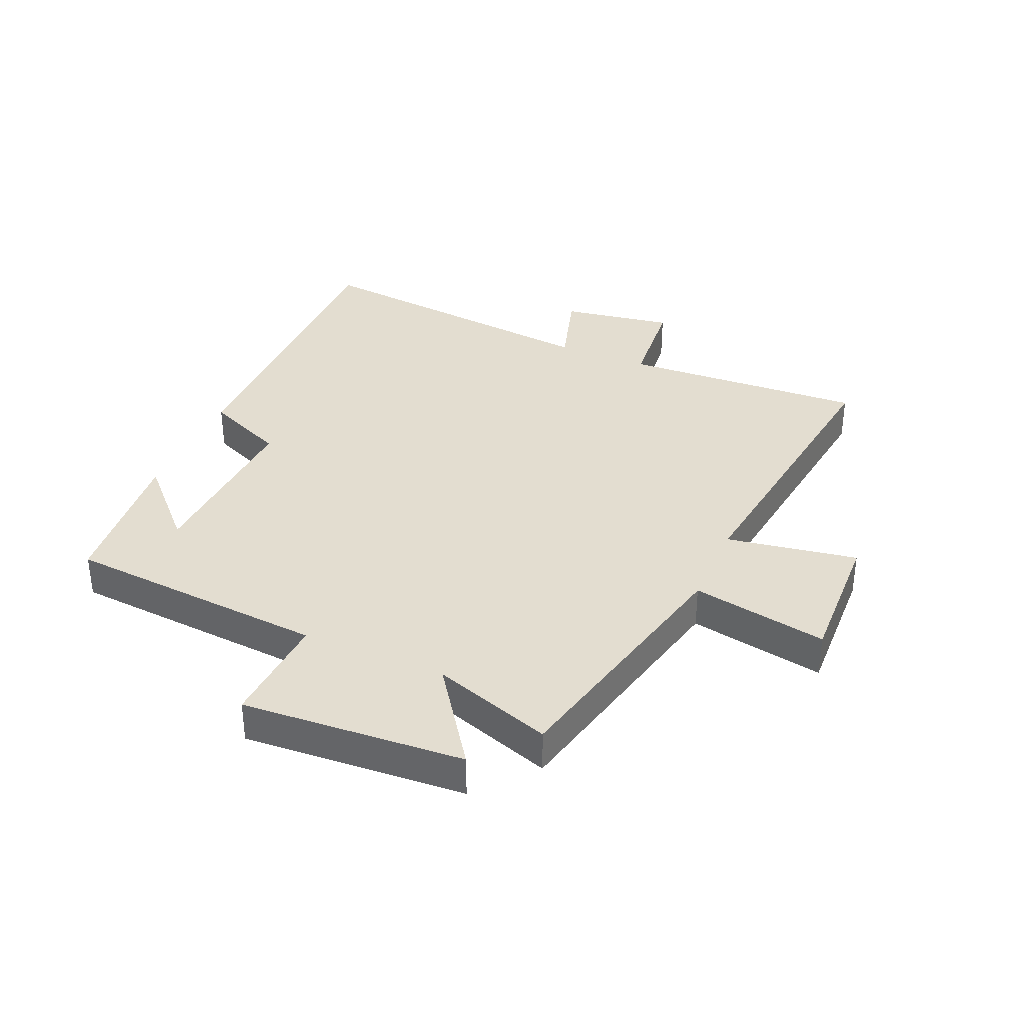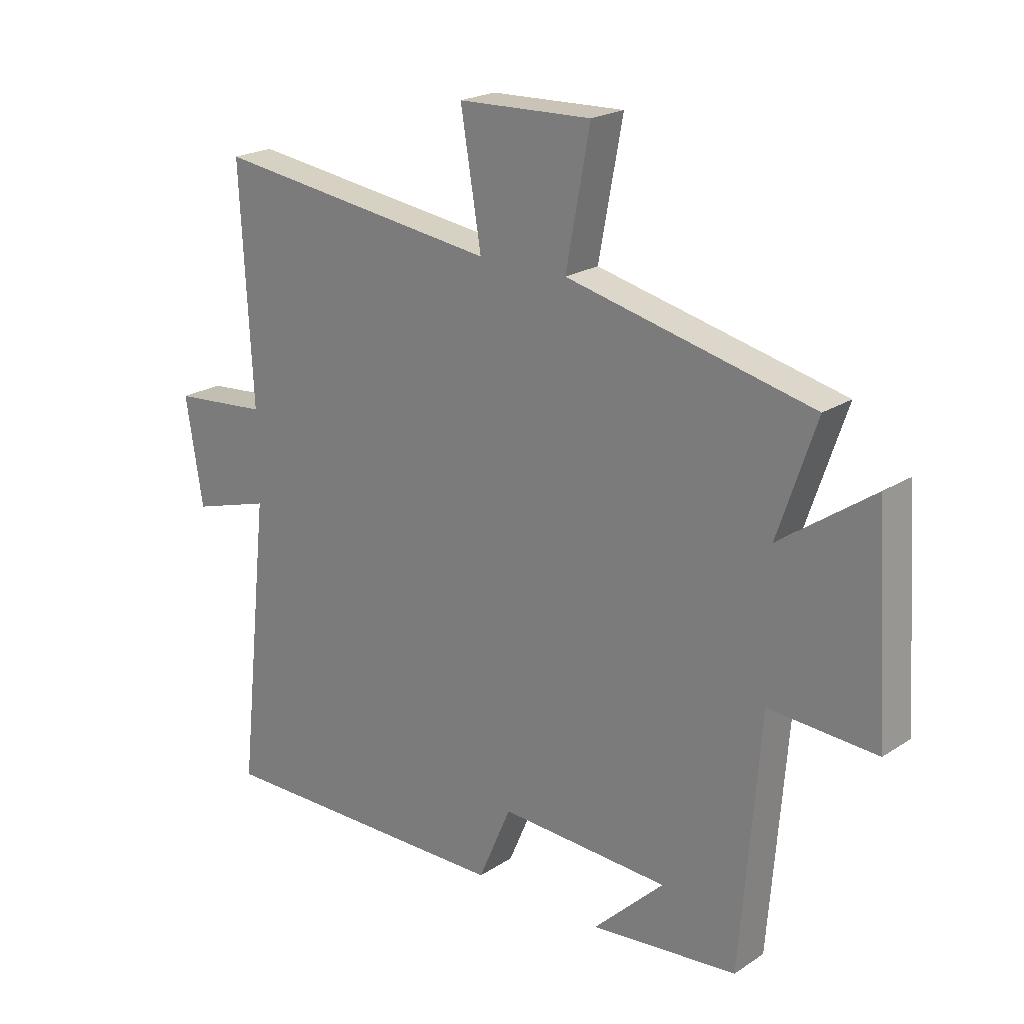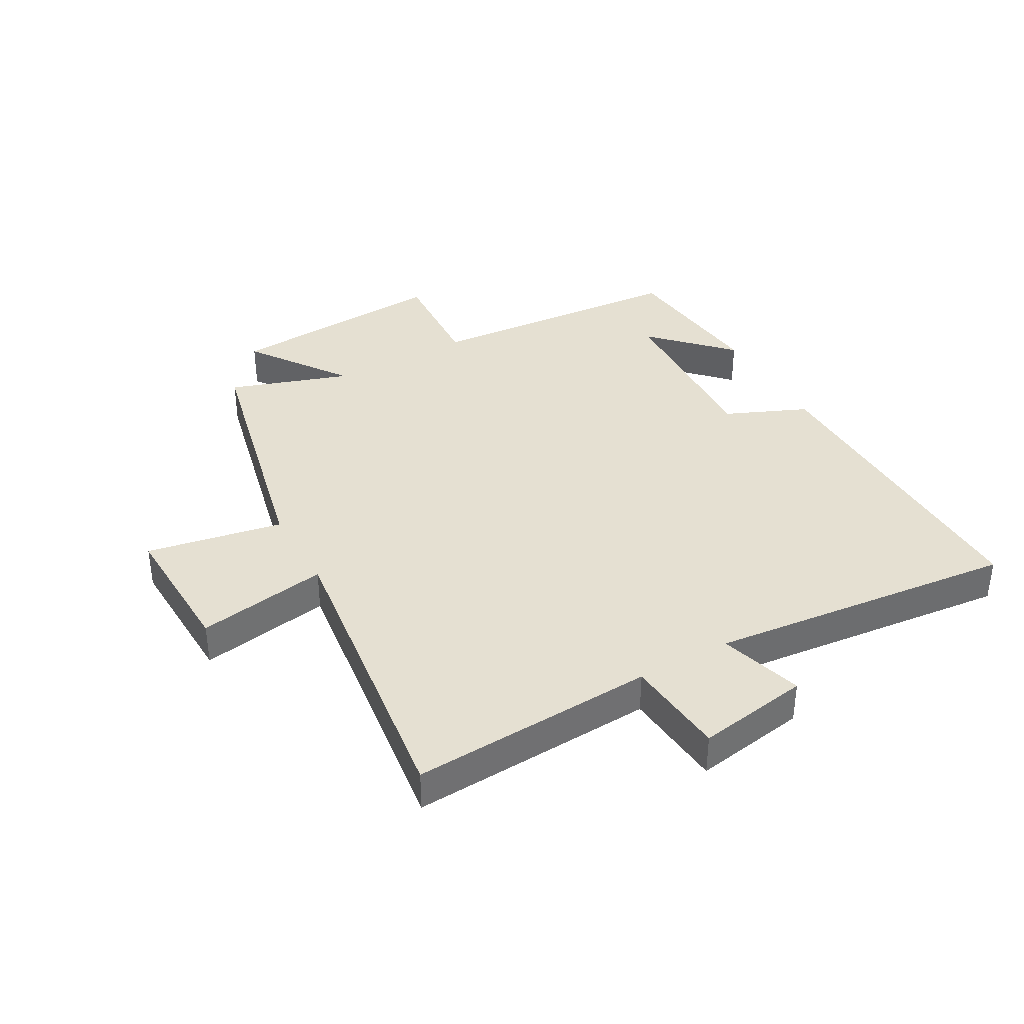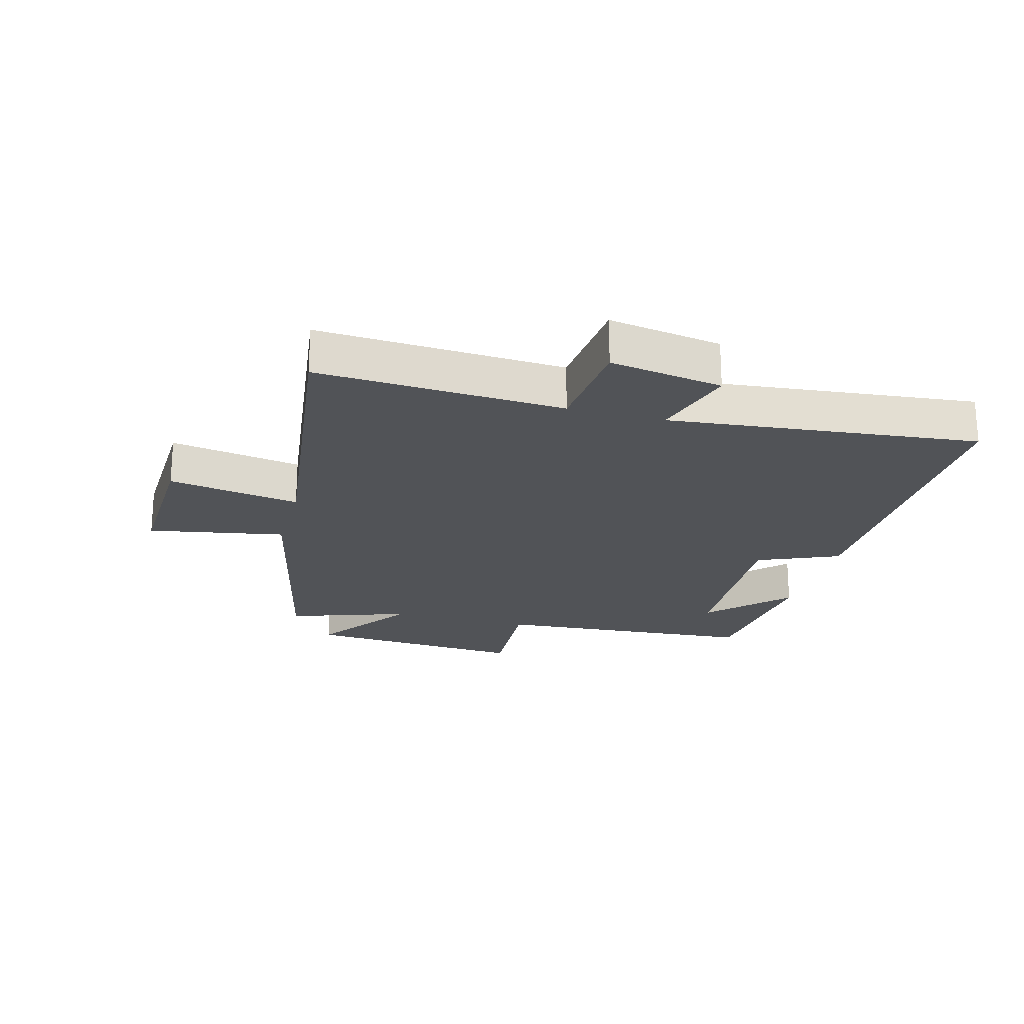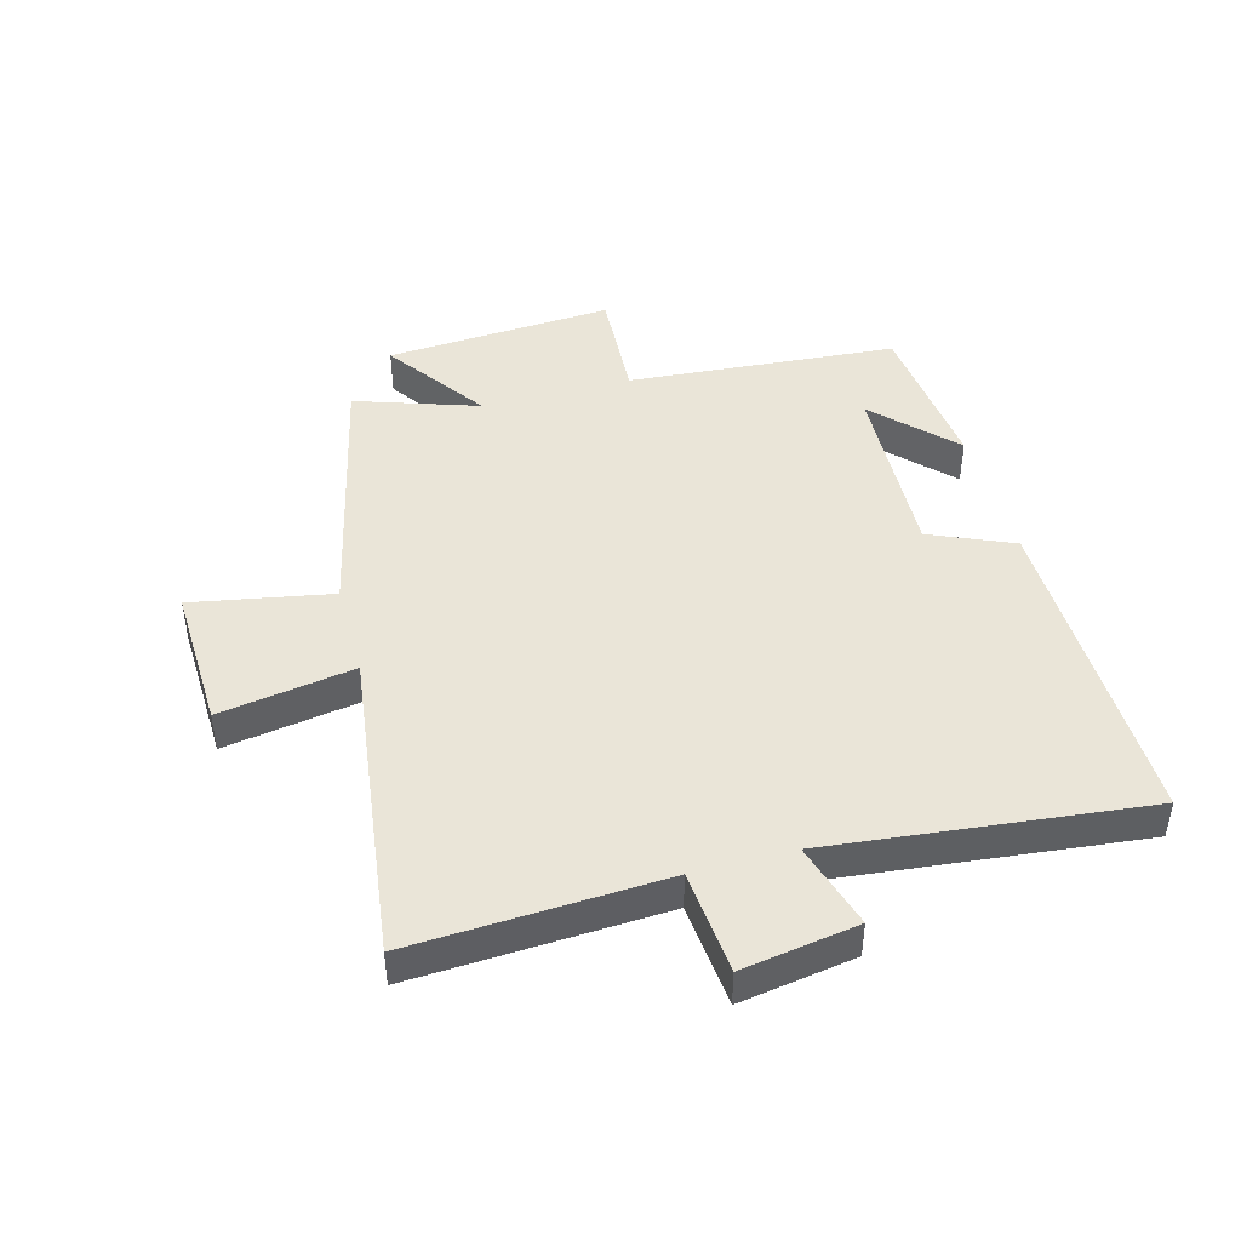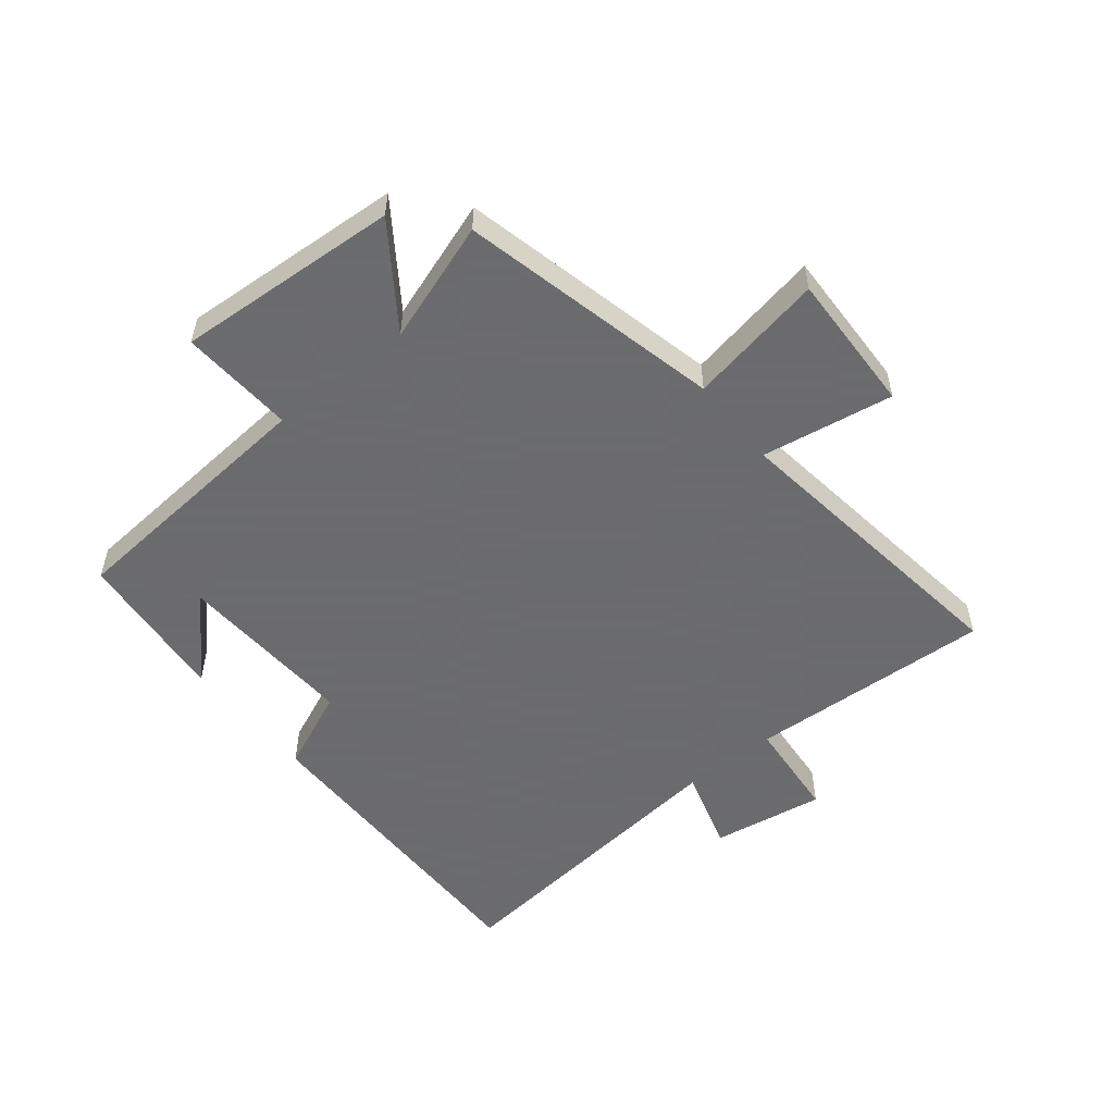
<metadata>
{"format":"obj","ext":"obj","renderer":"f3d","projection":"perspective","resolution":1024,"background":"white","views":[{"elev":35.5,"azim":-66.6,"up":"+Y"},{"elev":21.5,"azim":-138.7,"up":"+Z"},{"elev":37.7,"azim":60.6,"up":"+Y"},{"elev":-22.2,"azim":74.7,"up":"+Y"},{"elev":44.8,"azim":74.7,"up":"+Y"},{"elev":-53.5,"azim":-51.1,"up":"+Y"}]}
</metadata>
<code>
v 0.555 0.07 -0.506
v 0.024 0.07 -0.5
v -0.034 0.07 -0.366
v -0.332 0.07 -0.38
v -0.208 0.07 -0.5
v -0.466 0.07 -0.474
v -0.5 0.07 -0.039
v -0.688 0.07 -0.05
v -0.664 0.07 0.318
v -0.5 0.07 0.203
v -0.567 0.07 0.401
v -0.138 0.07 0.5
v -0.18 0.07 0.725
v 0.054 0.07 0.717
v 0.018 0.07 0.5
v 0.521 0.07 0.566
v 0.5 0.07 0.162
v 0.668 0.07 0.147
v 0.638 0.07 -0.039
v 0.5 0.07 0.002
v 0.555 0 -0.506
v 0.024 0 -0.5
v -0.034 0 -0.366
v -0.332 0 -0.38
v -0.208 0 -0.5
v -0.466 0 -0.474
v -0.5 0 -0.039
v -0.688 0 -0.05
v -0.664 0 0.318
v -0.5 0 0.203
v -0.567 0 0.401
v -0.138 0 0.5
v -0.18 0 0.725
v 0.054 0 0.717
v 0.018 0 0.5
v 0.521 0 0.566
v 0.5 0 0.162
v 0.668 0 0.147
v 0.638 0 -0.039
v 0.5 0 0.002
f 17 18 19 20
f 15 16 17
f 15 17 20
f 12 13 14 15
f 15 20 1
f 12 15 1
f 11 12 1
f 10 11 1
f 7 8 9 10
f 4 5 6
f 4 6 7 10
f 1 2 3
f 10 1 3
f 3 4 10
f 40 39 38 37
f 37 36 35
f 40 37 35
f 35 34 33 32
f 21 40 35
f 21 35 32
f 21 32 31
f 21 31 30
f 30 29 28 27
f 26 25 24
f 30 27 26 24
f 23 22 21
f 23 21 30
f 30 24 23
f 1 21 22 2
f 2 22 23 3
f 3 23 24 4
f 4 24 25 5
f 5 25 26 6
f 6 26 27 7
f 7 27 28 8
f 8 28 29 9
f 9 29 30 10
f 10 30 31 11
f 11 31 32 12
f 12 32 33 13
f 13 33 34 14
f 14 34 35 15
f 15 35 36 16
f 16 36 37 17
f 17 37 38 18
f 18 38 39 19
f 19 39 40 20
f 20 40 21 1

</code>
